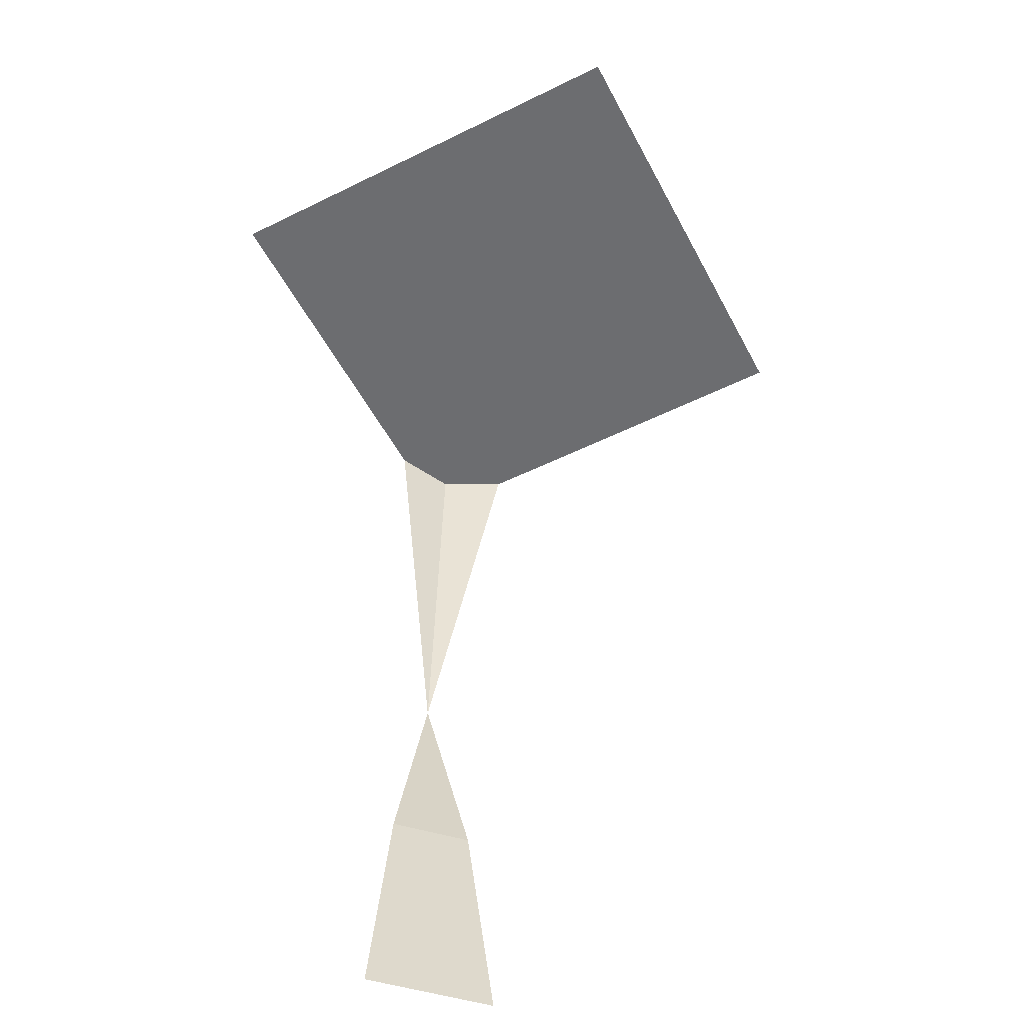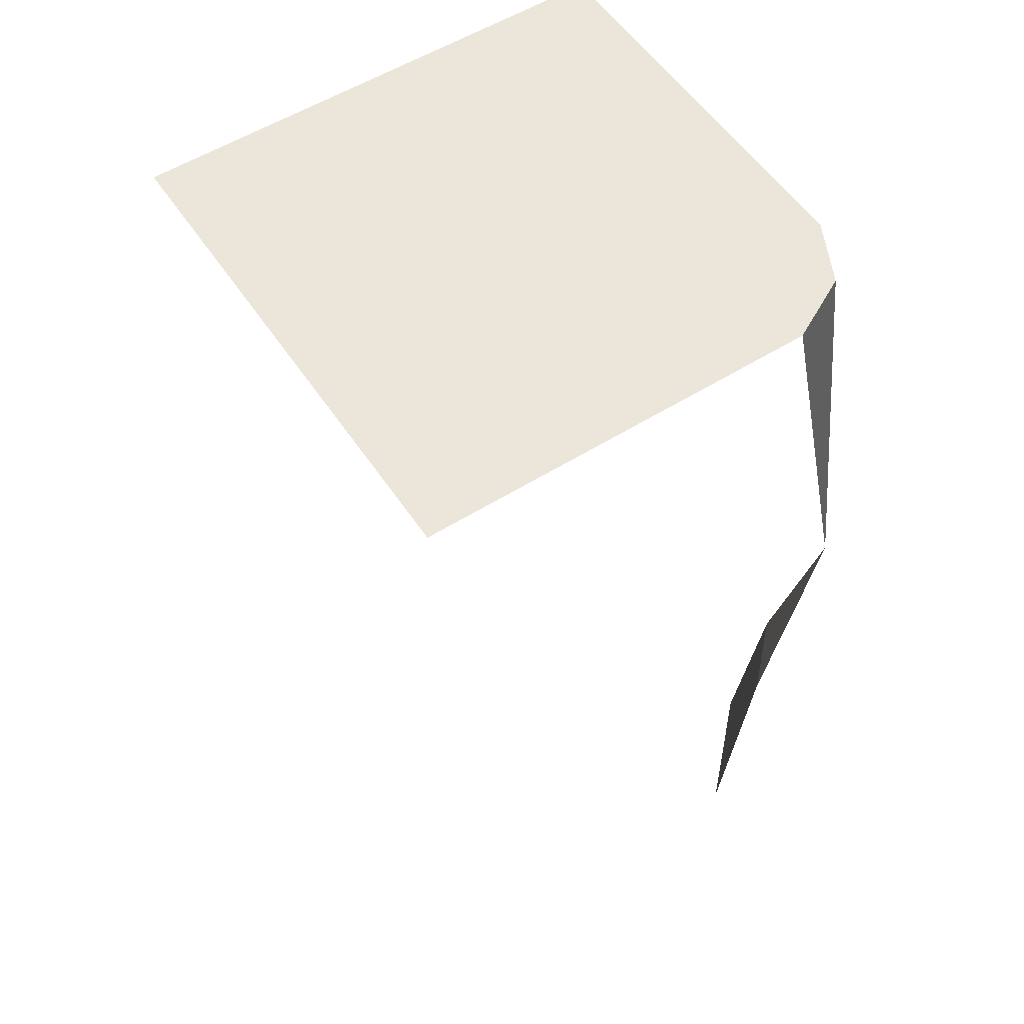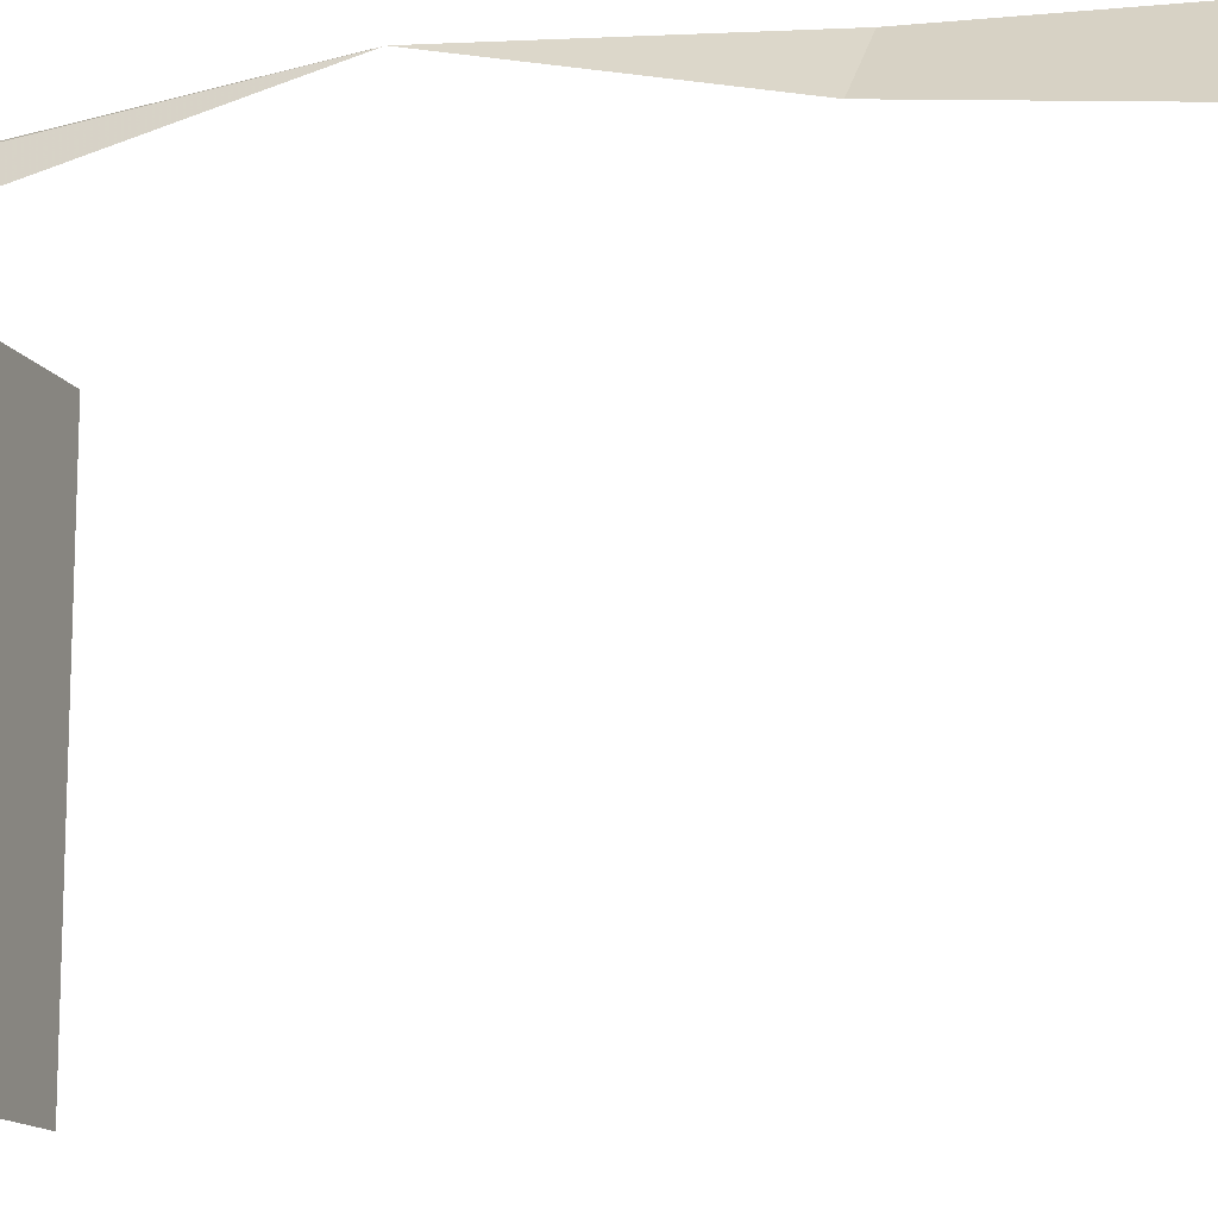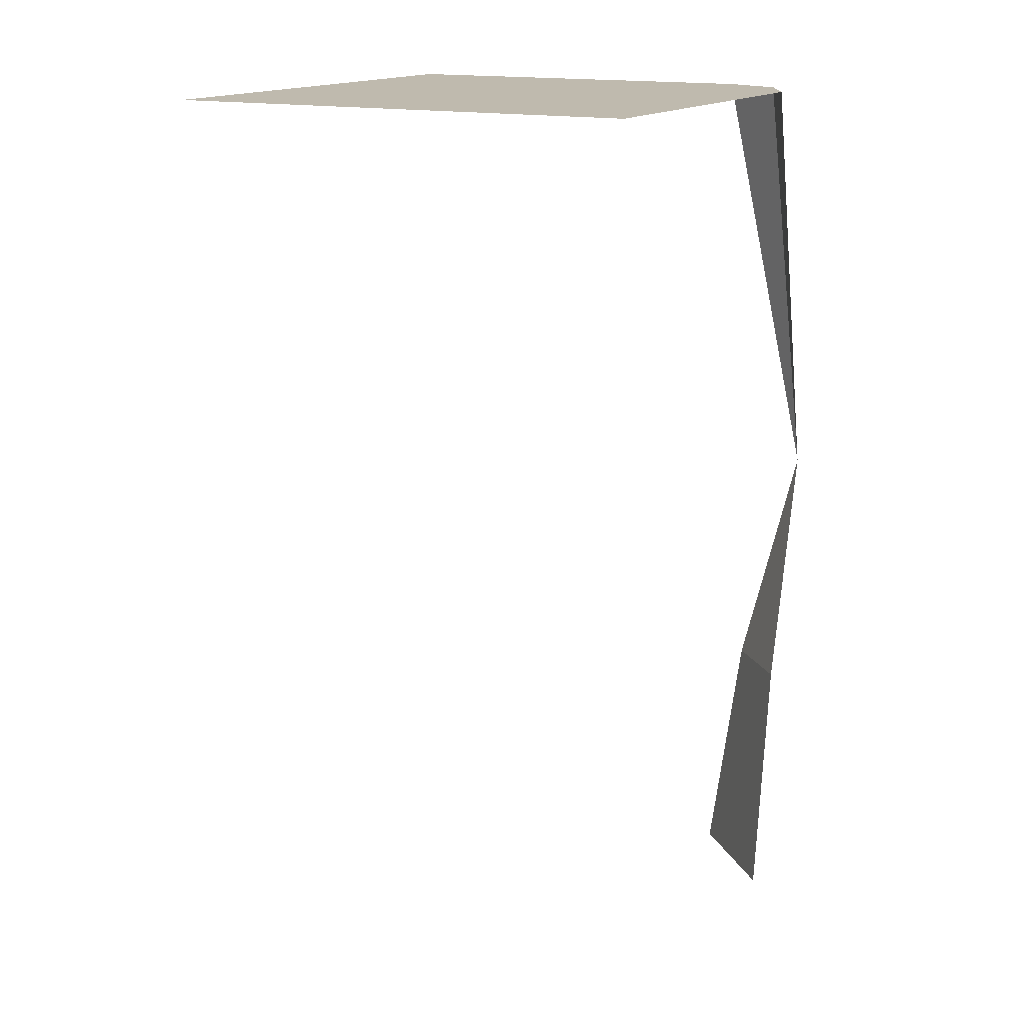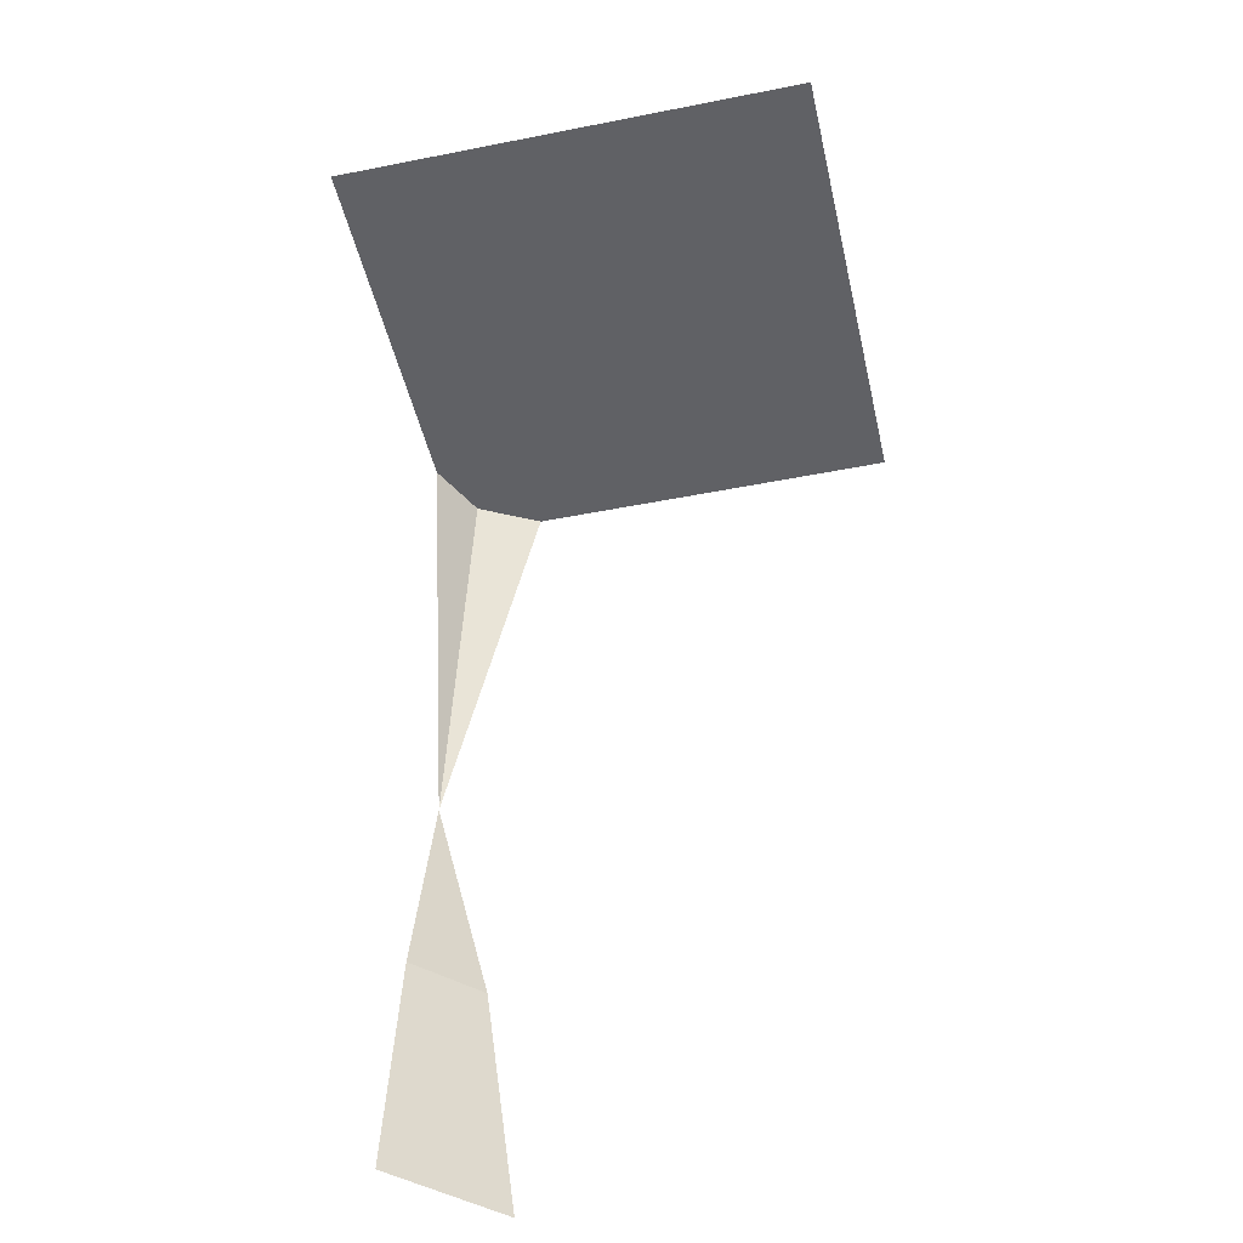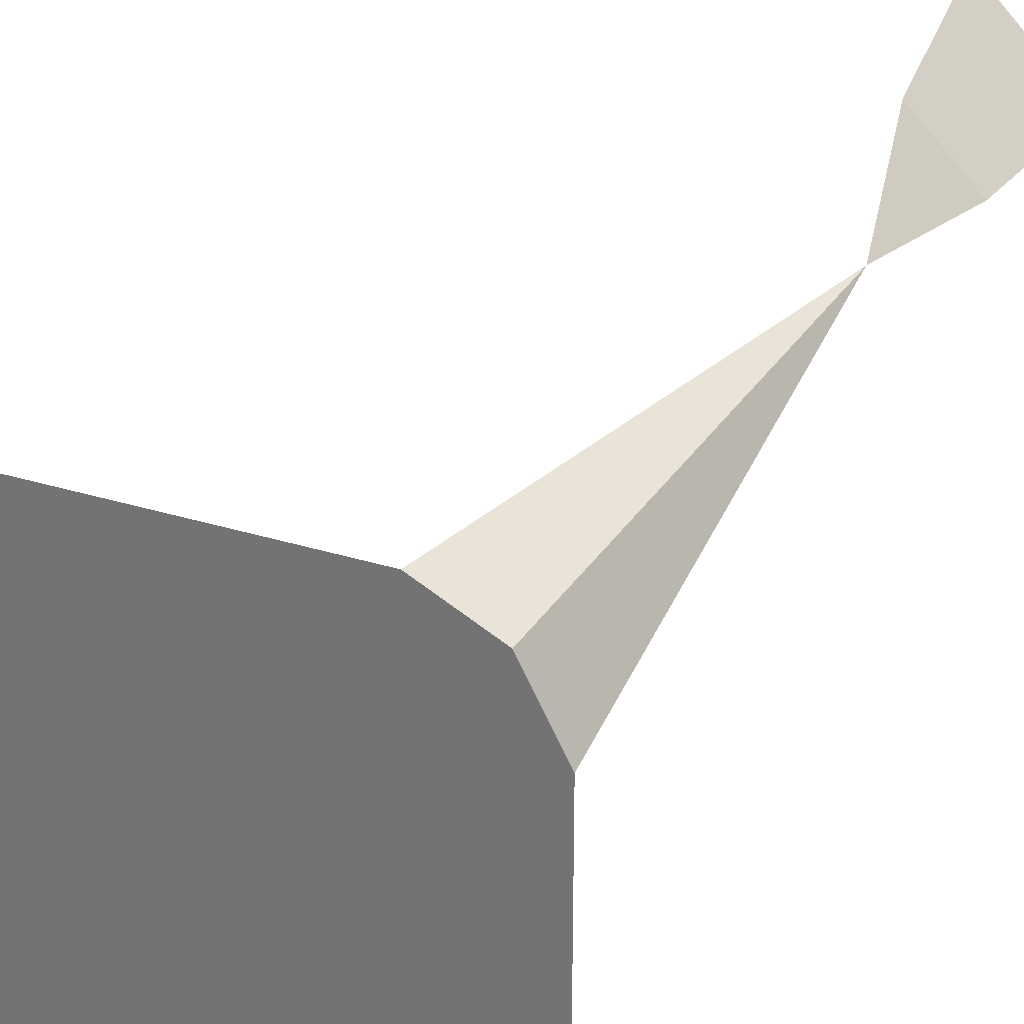
<metadata>
{"format":"obj","ext":"obj","renderer":"f3d","projection":"perspective","resolution":1024,"background":"white","views":[{"elev":-54.0,"azim":117.6,"up":"+Y"},{"elev":55.7,"azim":-123.3,"up":"+Y"},{"elev":-13.9,"azim":-70.3,"up":"+Z"},{"elev":15.8,"azim":-151.8,"up":"+Y"},{"elev":-47.1,"azim":102.7,"up":"+Y"},{"elev":30.1,"azim":-155.4,"up":"+Z"}]}
</metadata>
<code>
v -0.3047 0 0.5
v -0.5 0 0.3047
v -0.375 0.5078 0.5
v -0.5 0.5078 0.375
v -0.5 1.008 0.5
v -0.4297 1.875 0.4375
v -0.5 1.875 0.3047
v -0.3047 1.875 0.5
v 0.5 1.875 -0.5
v 0.5 1.875 0.5
v -0.5 1.875 -0.5
f 1 2 3
f 3 2 4
f 3 4 5
f 6 7 8
f 6 8 5
f 6 5 7
f 8 7 9
f 8 9 10
f 7 11 9

</code>
